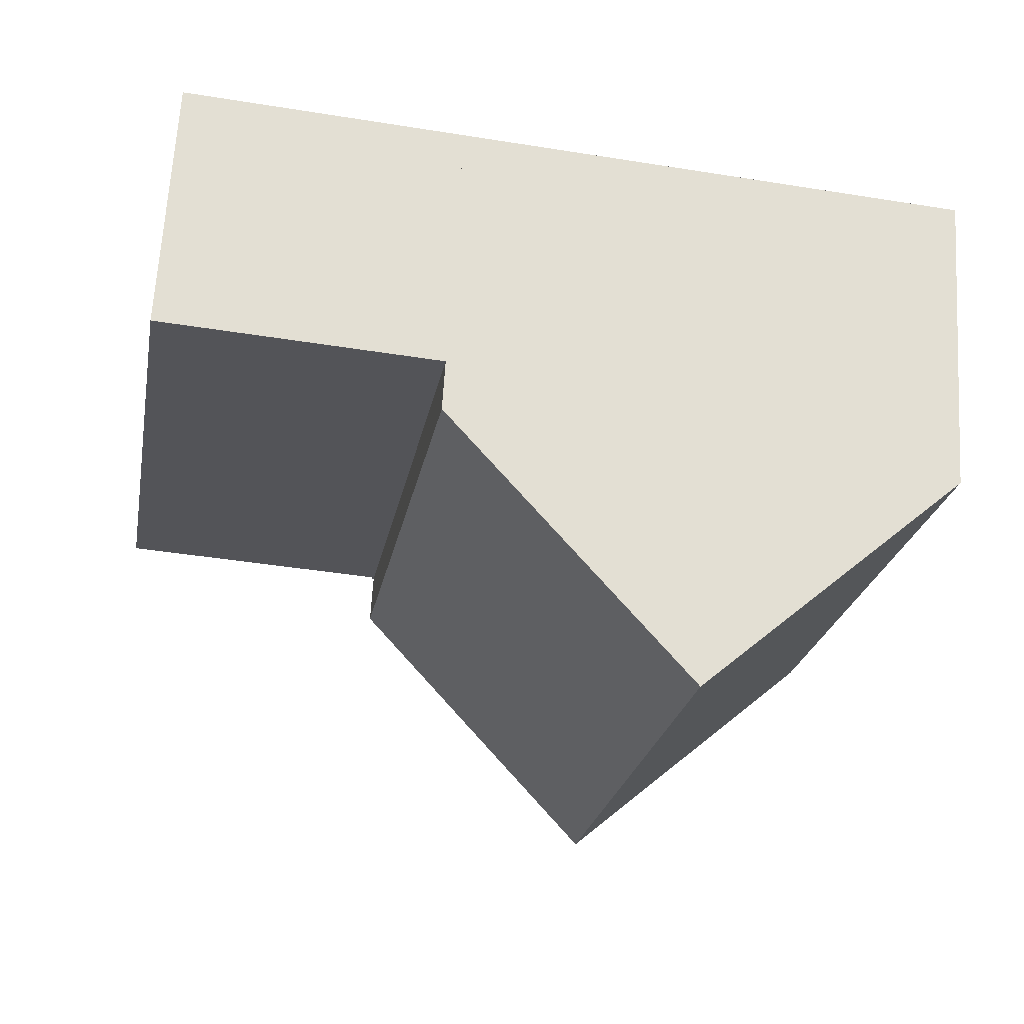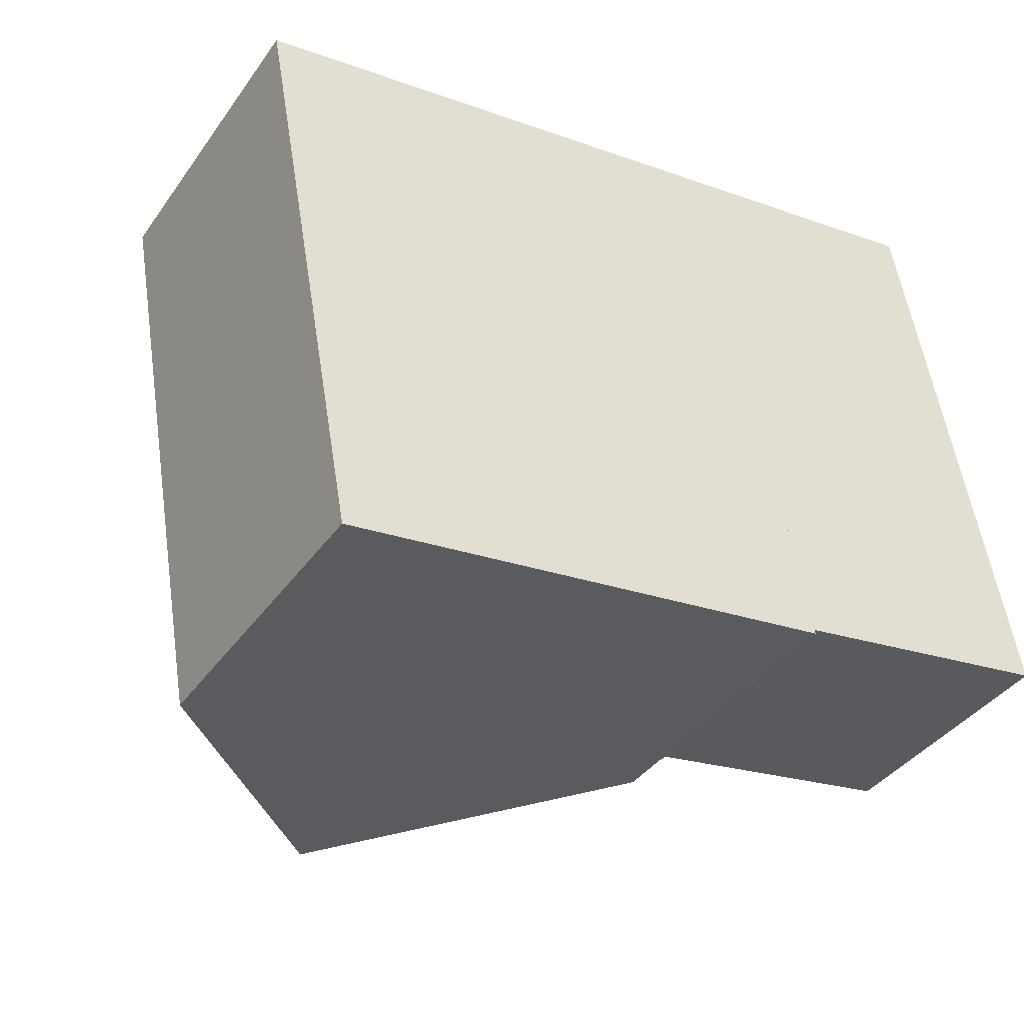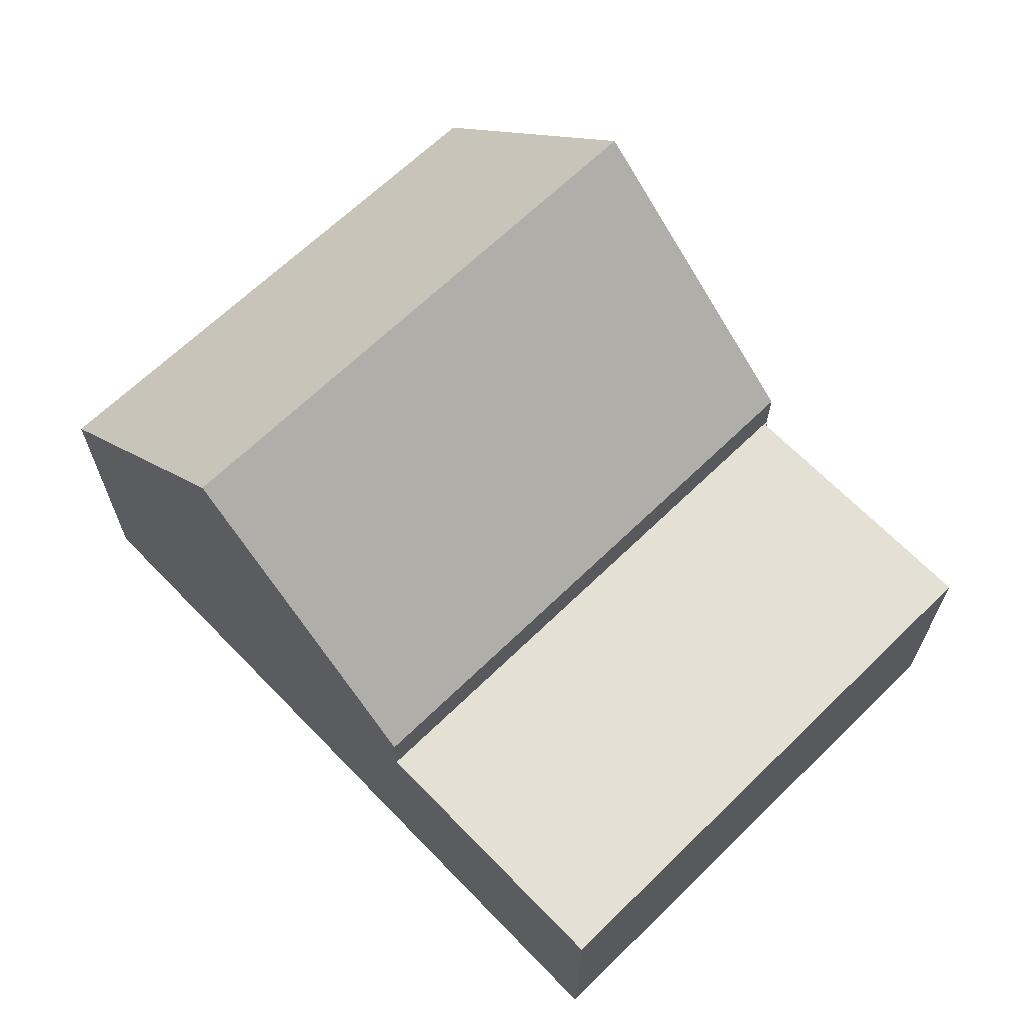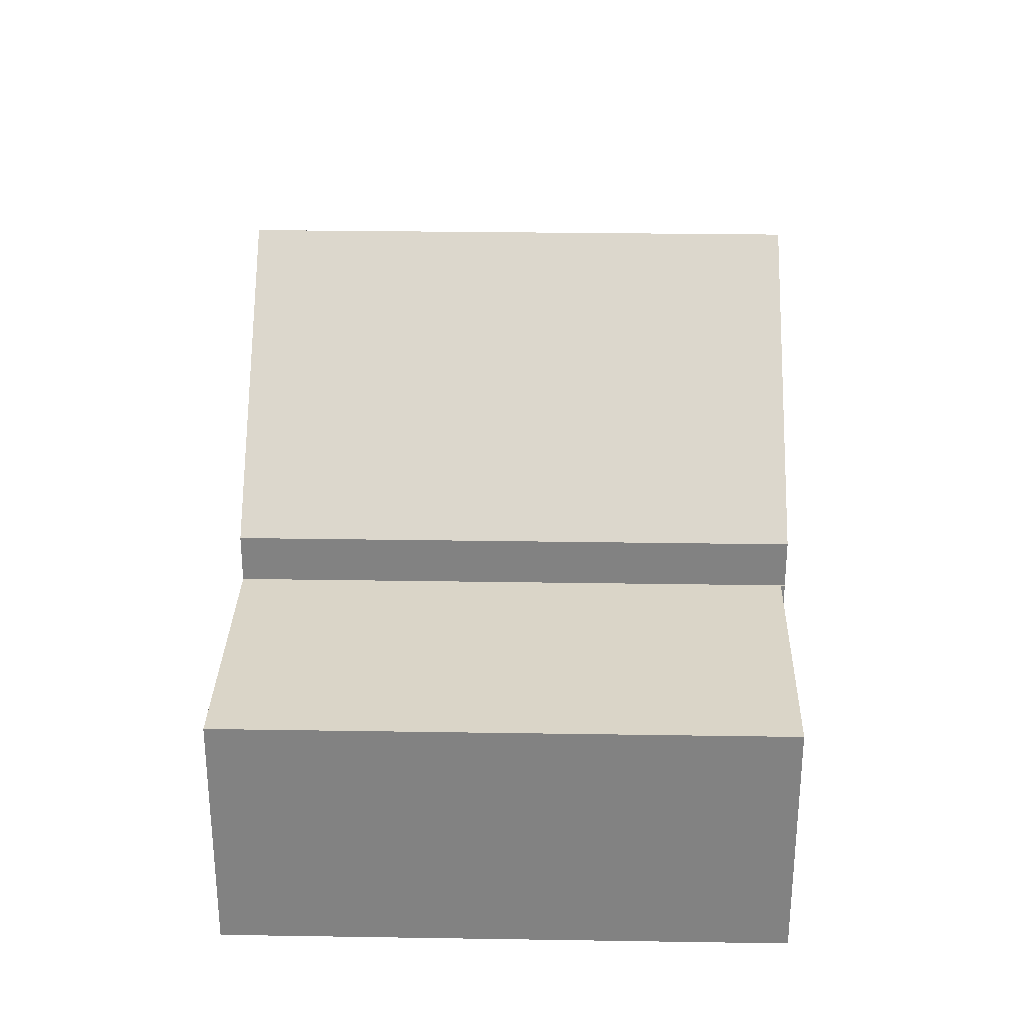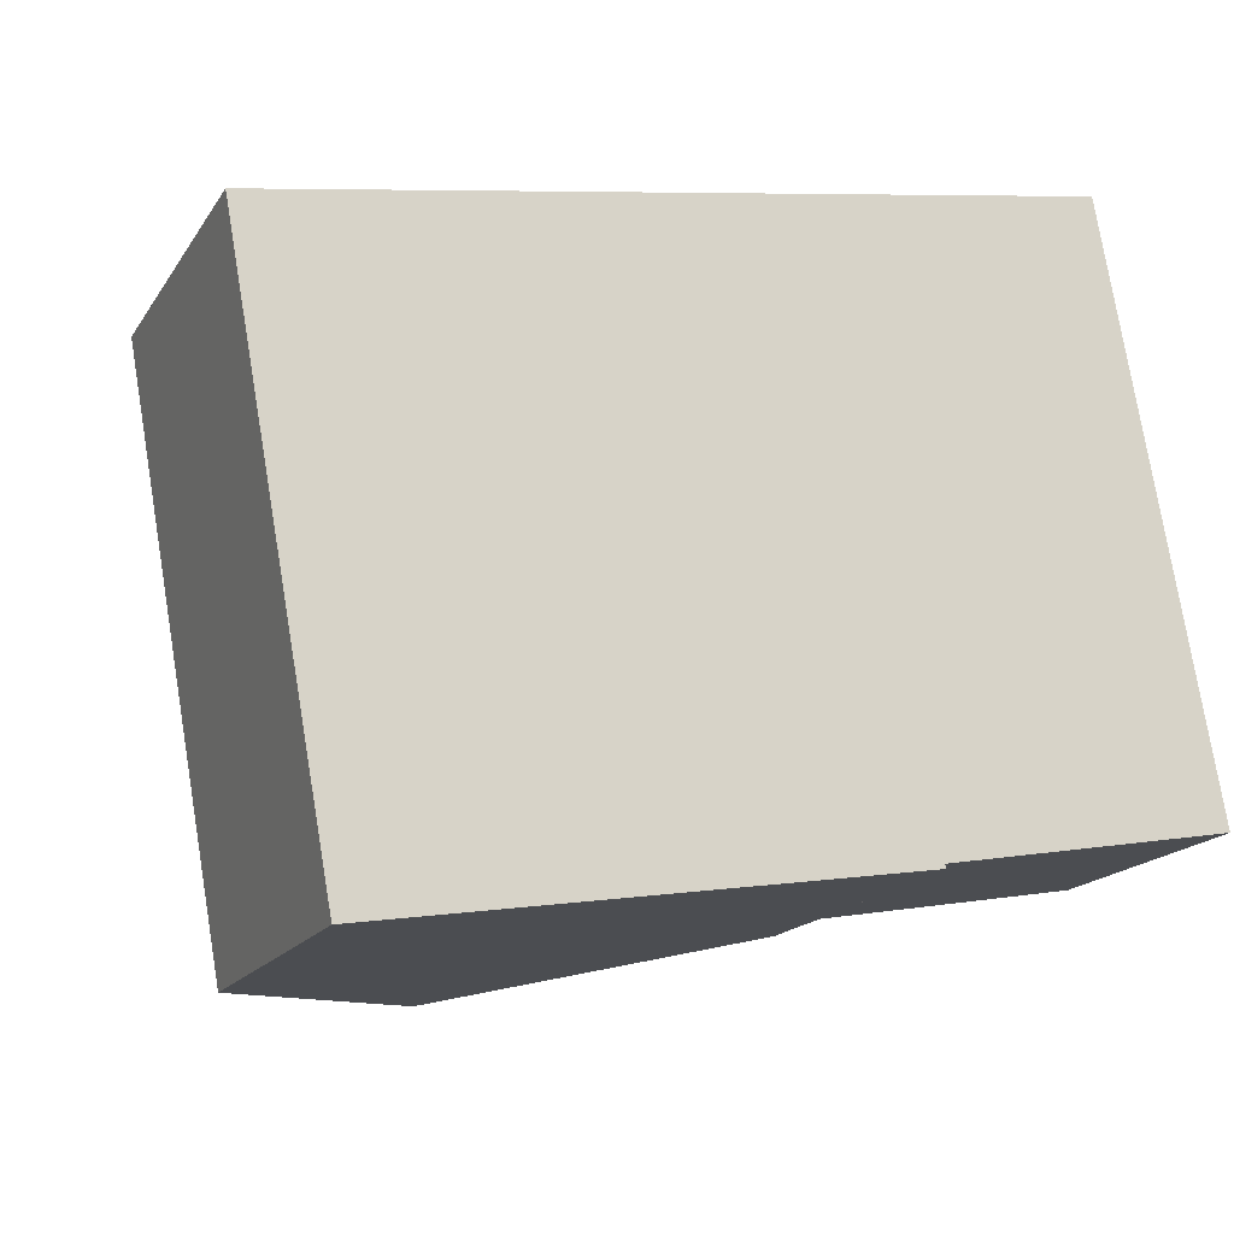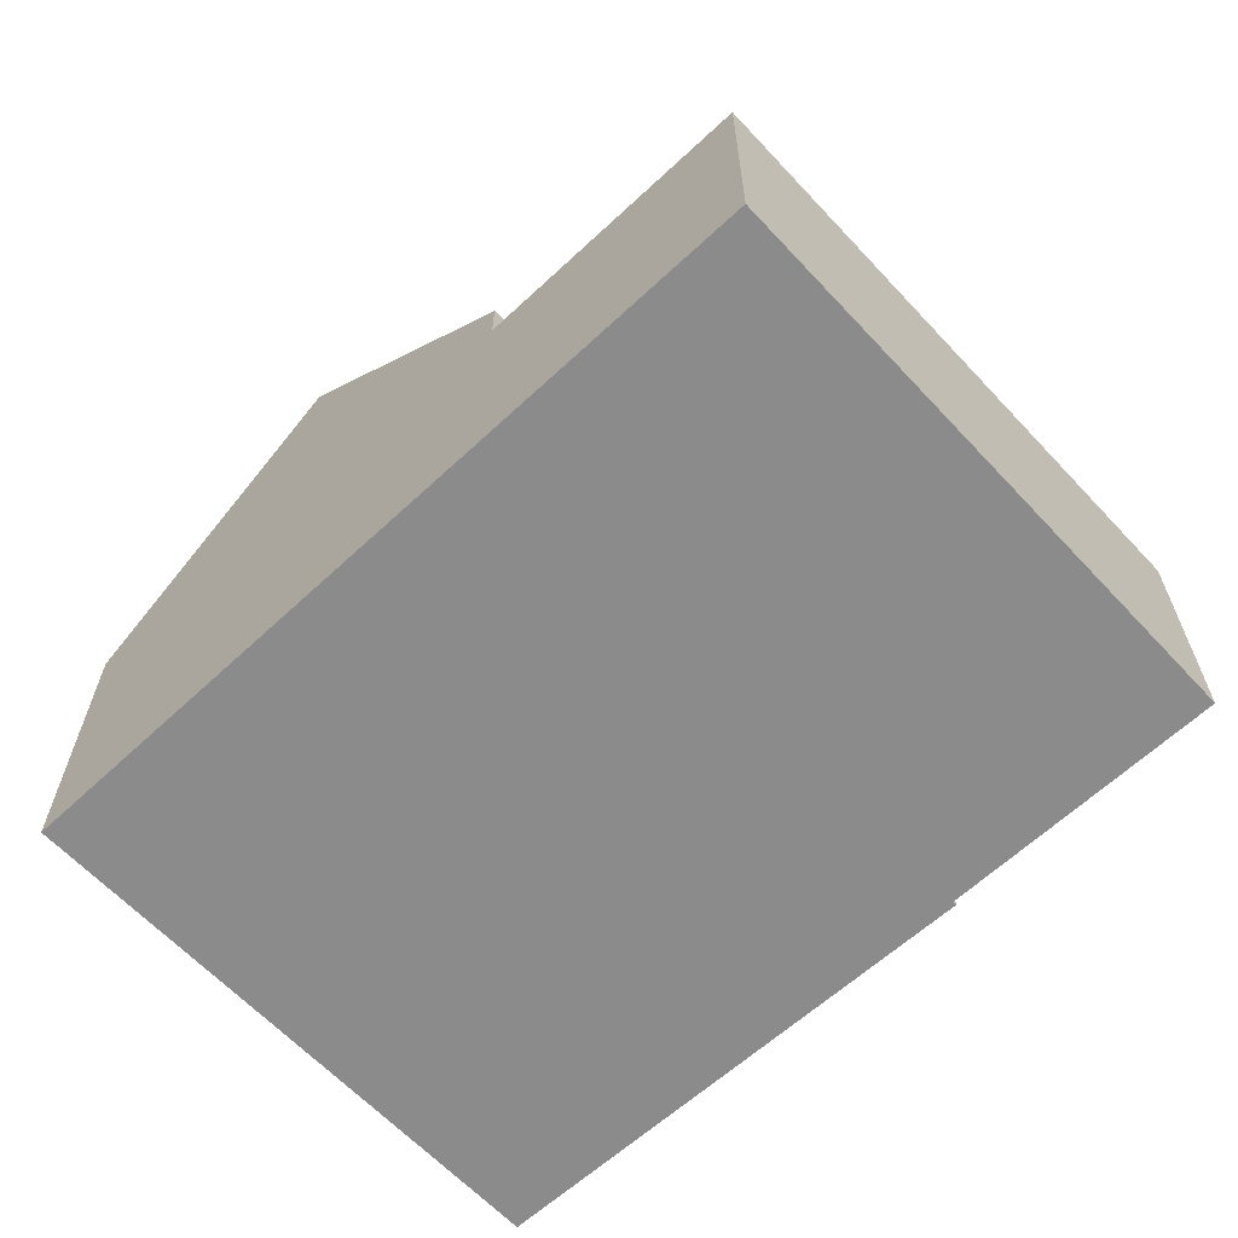
<metadata>
{"format":"obj","ext":"obj","renderer":"f3d","projection":"perspective","resolution":1024,"background":"white","views":[{"elev":66.4,"azim":-176.5,"up":"+Z"},{"elev":-39.5,"azim":-31.9,"up":"+Z"},{"elev":66.0,"azim":35.6,"up":"+Y"},{"elev":29.2,"azim":81.3,"up":"+Y"},{"elev":-17.5,"azim":-22.9,"up":"+Z"},{"elev":-63.8,"azim":32.9,"up":"+Y"}]}
</metadata>
<code>
v  6.296 9.88 -9.344
v  9.07 5.47 1.66
v  10.88 5.47 -8.588
v  5.39 9.019 0.987
v  4.498 9.88 0.824
v  1.847 5.602 -10.08
v  0 5.542 3.393e-16
v  0 0 0
v  9.07 -1.016e-16 1.66
v  4.498 -5.046e-17 0.824
v  5.39 -6.044e-17 0.987
v  10.88 5.259e-16 -8.588
v  6.296 5.722e-16 -9.344
v  1.847 6.17e-16 -10.08
v  14.02 4.562 2.566
v  15.82 4.562 -7.616
v  9.07 4.562 1.66
v  10.9 4.562 -8.511
v  10.88 4.562 -8.588
v  10.91 4.562 -8.583
v  15.82 4.663e-16 -7.616
v  10.9 5.211e-16 -8.511
v  10.91 5.256e-16 -8.583
v  14.02 -1.571e-16 2.566
g defaultobject
f 1 2 3
f 2 1 4
f 4 1 5
f 6 5 1
f 5 6 7
f 7 4 5
f 4 7 2
f 2 7 8
f 2 8 9
f 9 8 10
f 9 10 11
f 9 3 2
f 3 9 12
f 3 6 1
f 6 3 12
f 6 12 13
f 6 13 14
f 14 7 6
f 7 14 8
f 11 12 9
f 12 11 13
f 13 11 10
f 13 10 8
f 13 8 14
f 15 16 17
f 18 17 16
f 19 17 18
f 20 19 18
f 21 18 16
f 18 21 22
f 23 19 20
f 19 23 12
f 22 20 18
f 20 22 23
f 24 16 15
f 16 24 21
f 12 17 19
f 17 12 9
f 9 15 17
f 15 9 24
f 23 22 12
f 9 12 22
f 21 9 22
f 24 9 21

</code>
